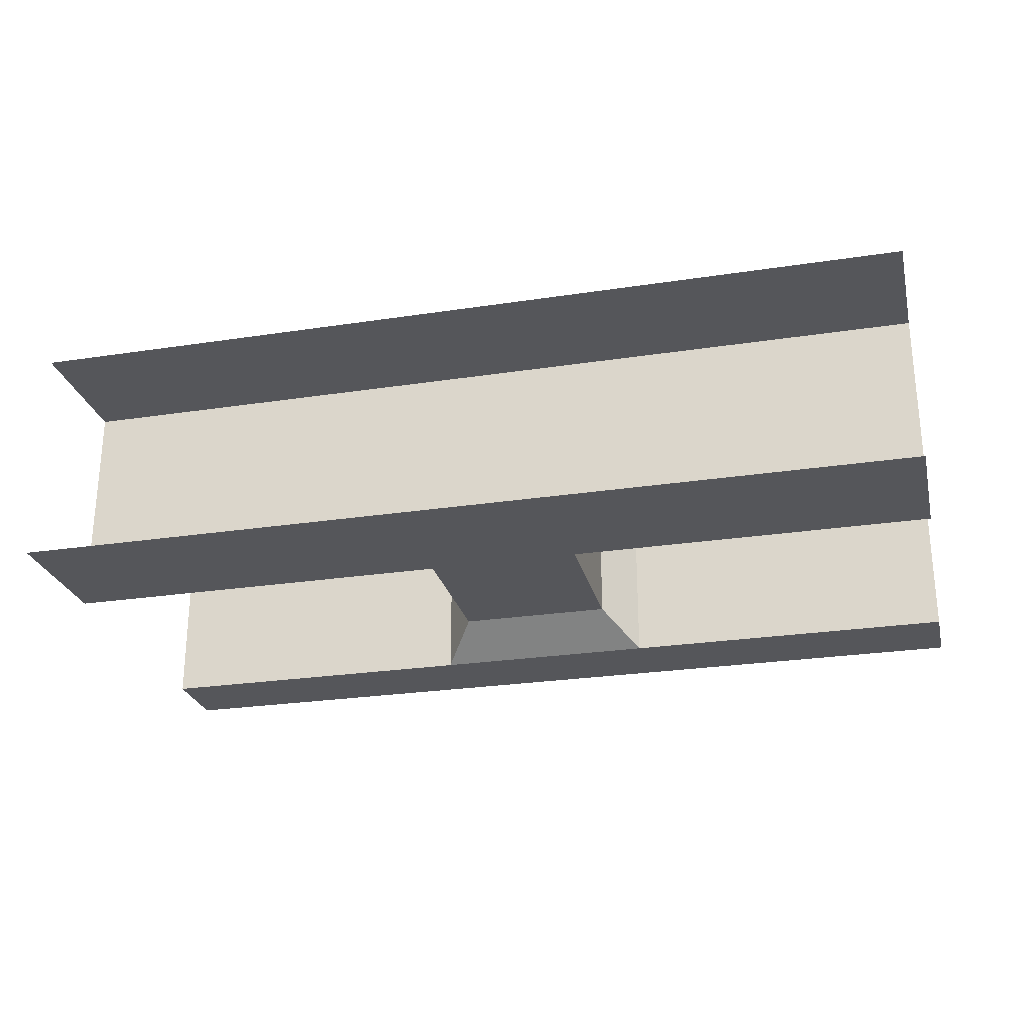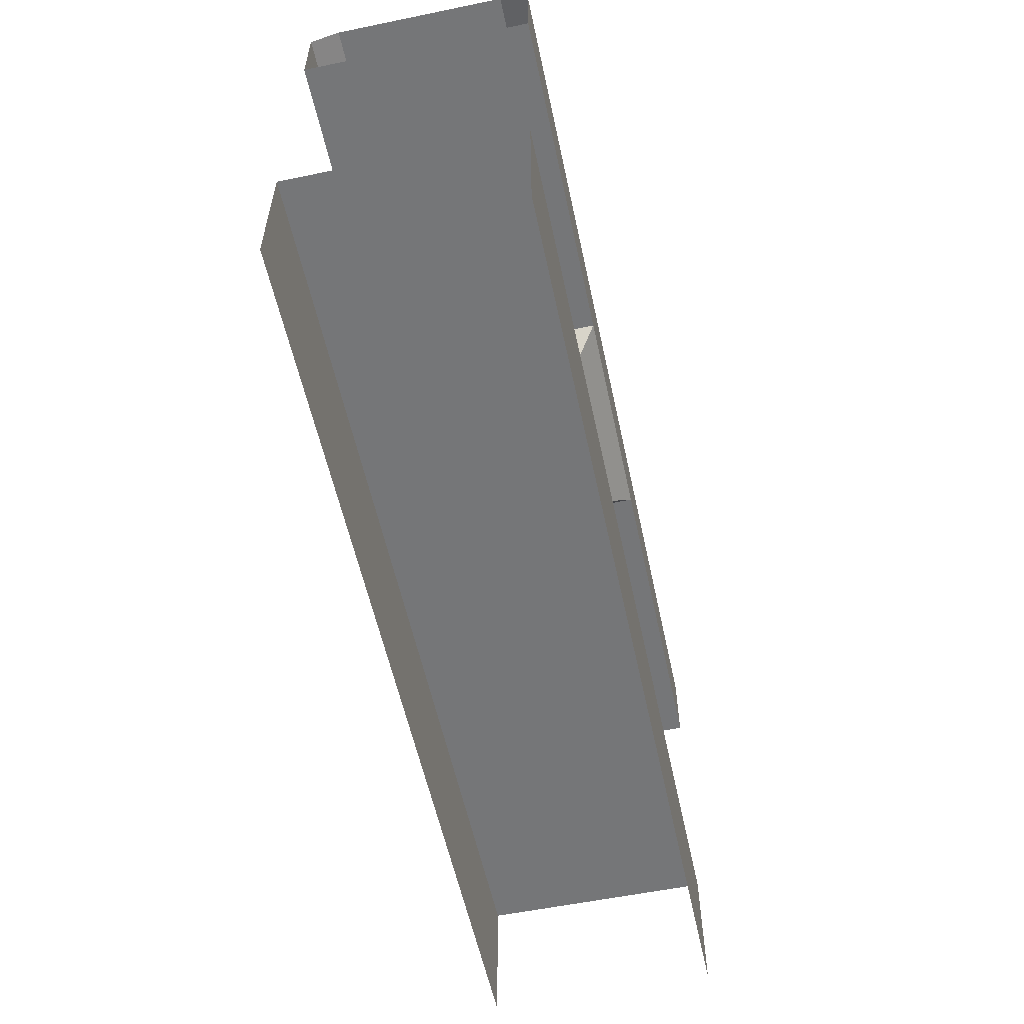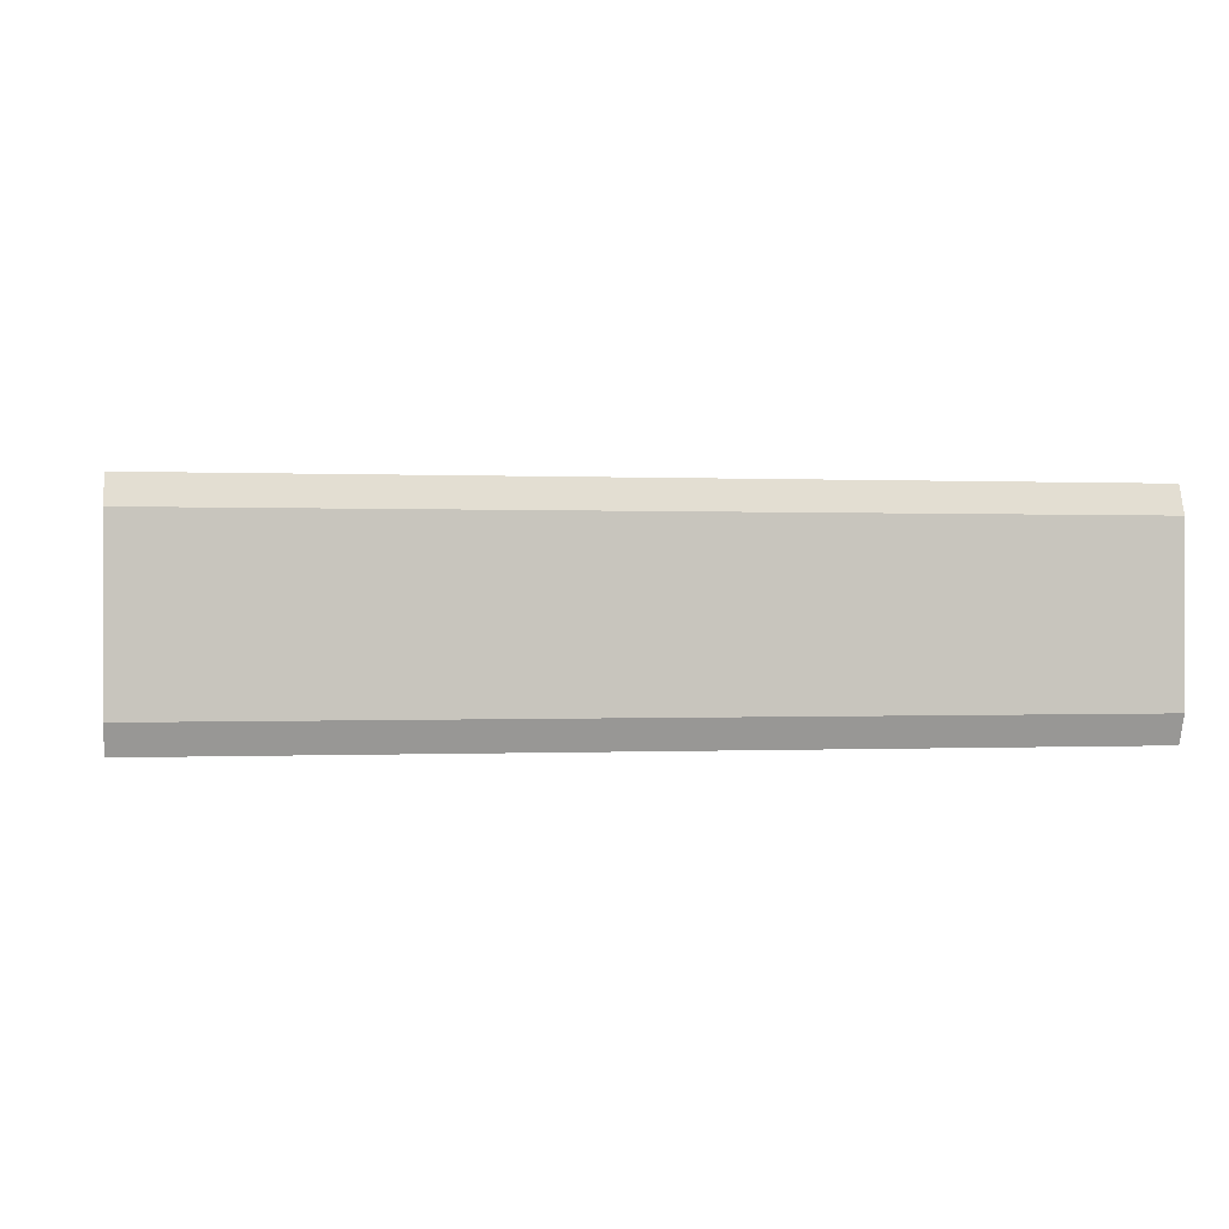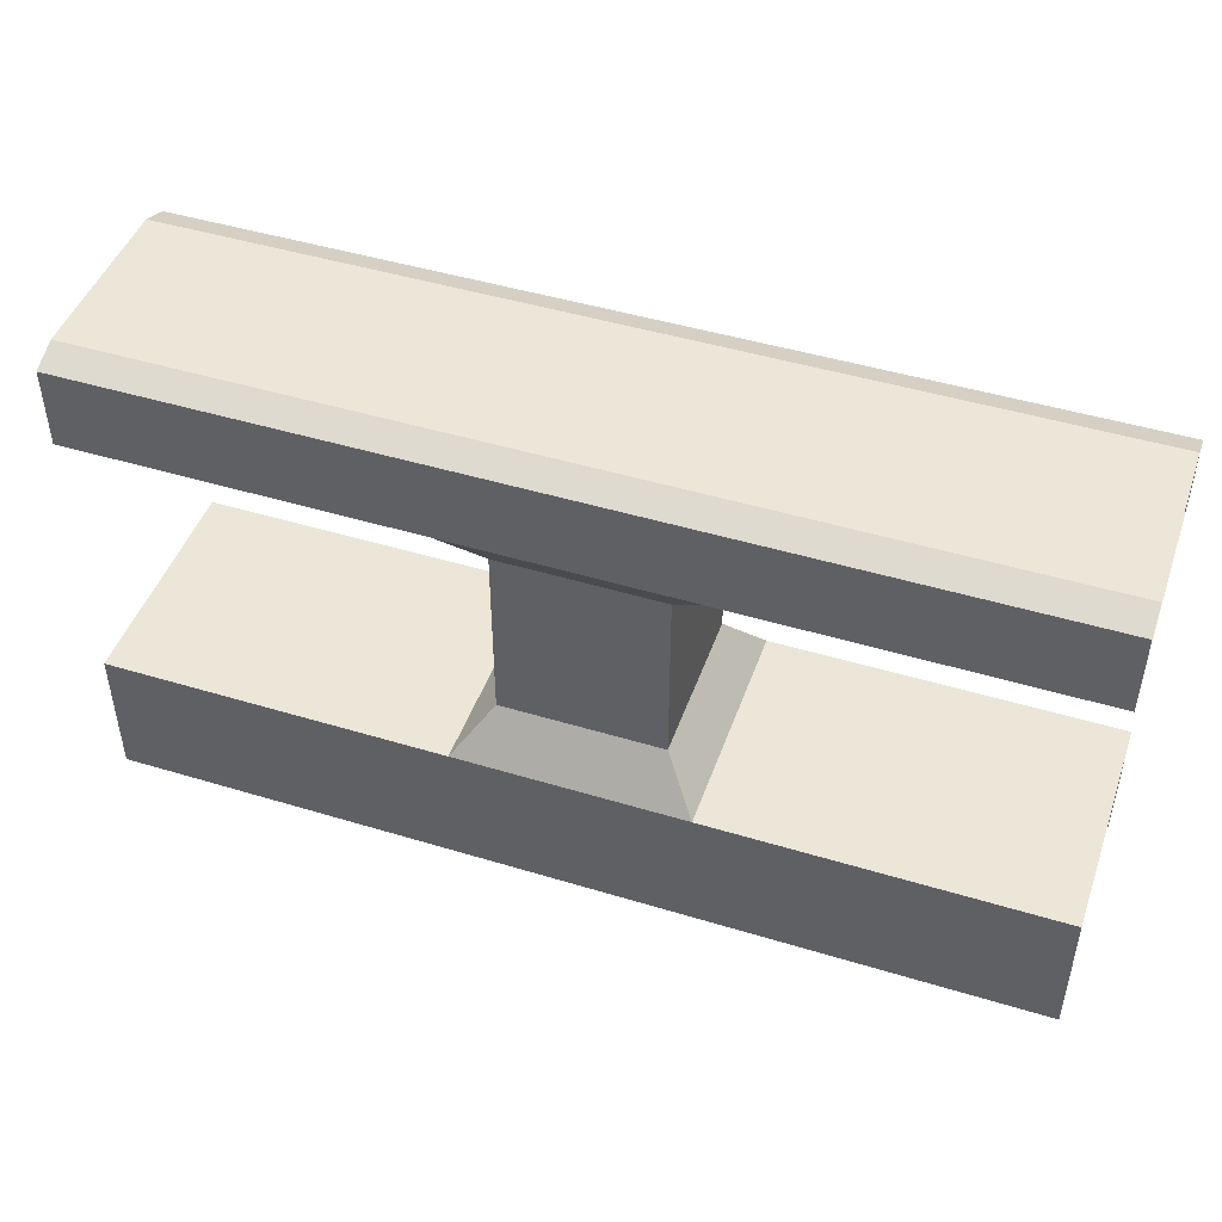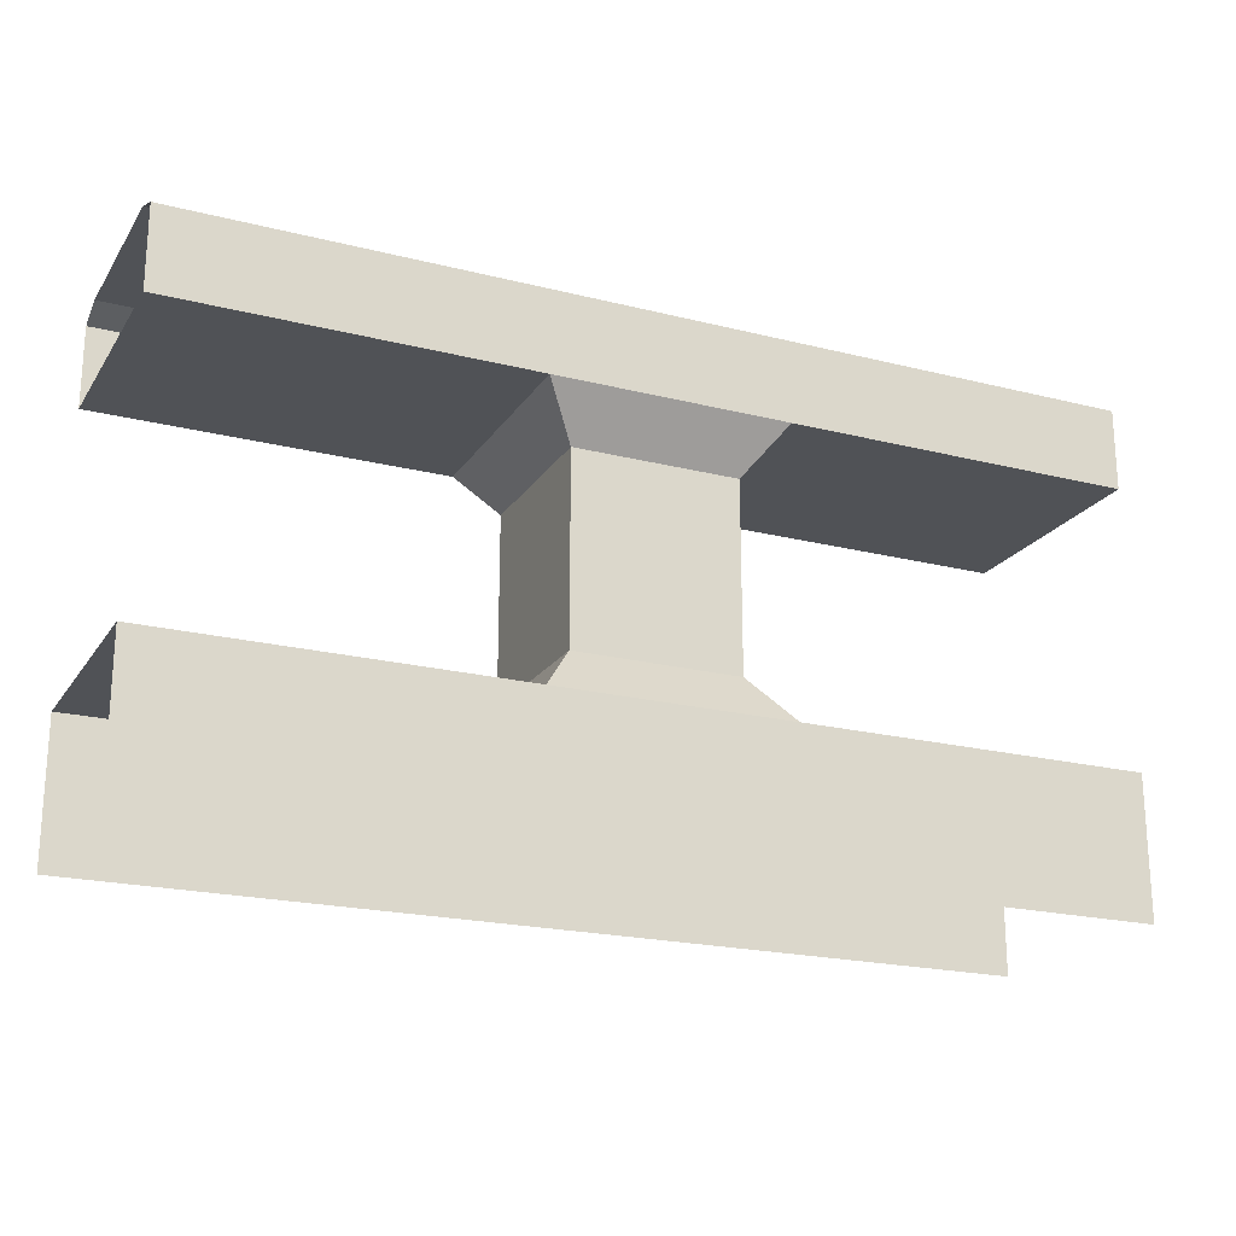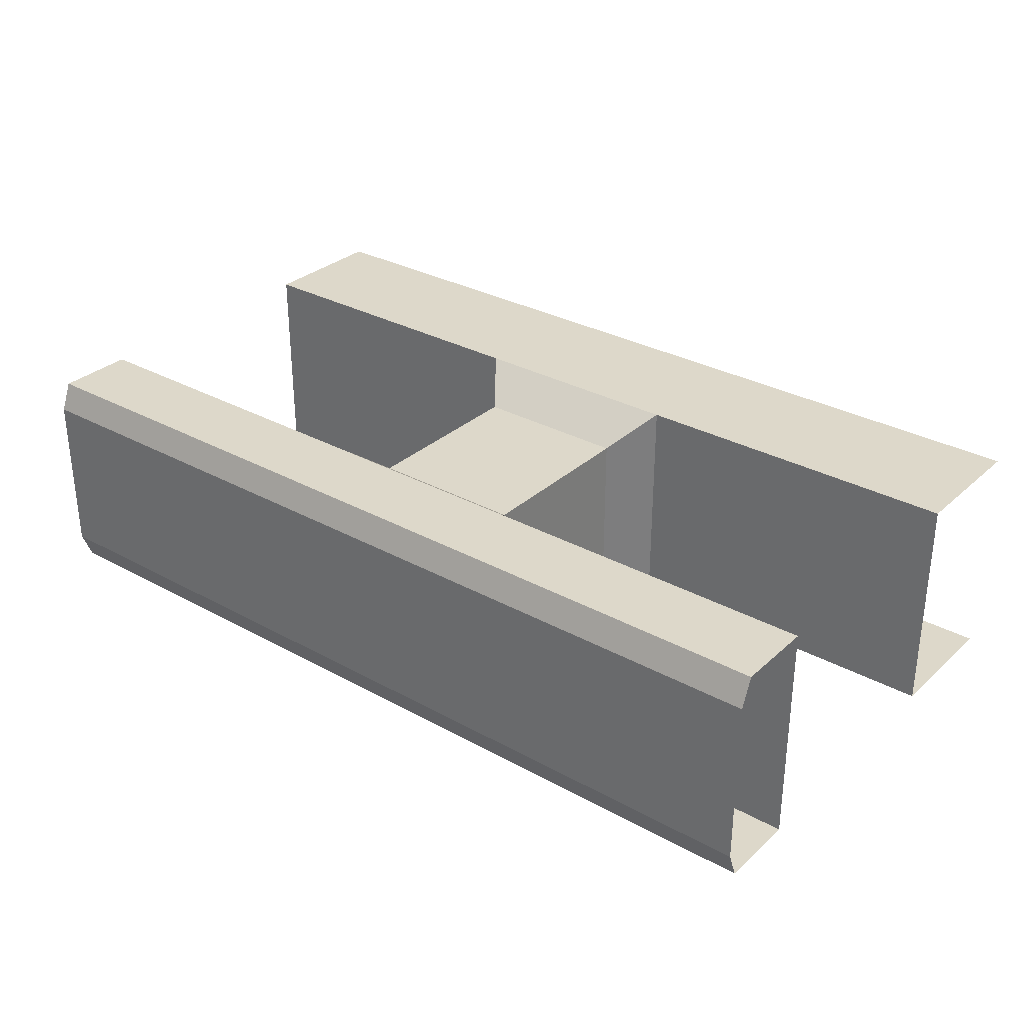
<metadata>
{"format":"obj","ext":"obj","renderer":"f3d","projection":"perspective","resolution":1024,"background":"white","views":[{"elev":-26.1,"azim":13.6,"up":"+Z"},{"elev":-56.8,"azim":-77.9,"up":"+Y"},{"elev":-0.0,"azim":169.8,"up":"+Z"},{"elev":46.4,"azim":19.1,"up":"+Y"},{"elev":-20.9,"azim":-24.4,"up":"+Y"},{"elev":31.0,"azim":-141.7,"up":"+Z"}]}
</metadata>
<code>
o barrier_half_Cube.13694
v 2 0.9 0.25
v 2 0.9 -0.25
v 0 0.9 -0.25
v 0 0.9 0.25
v 2 0.3 0.25
v 2 0.3 -0.25
v 0 0.3 0.25
v 0 0.3 -0.25
v 2 0 0.25
v 2 0 -0.25
v 0 0 -0.25
v 0 0 0.25
v 2 1.1 0.1875
v 2 1.075 0.25
v 2 1.075 -0.25
v 2 1.1 -0.1875
v 0 1.075 0.25
v 0 1.1 0.1875
v 0 1.1 -0.1875
v 0 1.075 -0.25
v 0.75 0.3 0.25
v 0.75 0.9 0.25
v 0.75 0.9 -0.25
v 0.75 0.3 -0.25
v 1.25 0.9 -0.25
v 1.25 0.3 -0.25
v 1.25 0.9 0.25
v 1.25 0.3 0.25
v 0.8252 0.4 0.1748
v 0.8252 0.8 0.1748
v 0.8252 0.8 -0.1748
v 0.8252 0.4 -0.1748
v 1.175 0.8 -0.1748
v 1.175 0.4 -0.1748
v 1.175 0.8 0.1748
v 1.175 0.4 0.1748
f 17 4 1 14
f 21 28 36 29
f 28 26 34 36
f 26 24 32 34
f 24 21 29 32
f 36 35 30 29
f 34 33 35 36
f 32 31 33 34
f 29 30 31 32
f 22 23 31 30
f 23 25 33 31
f 25 27 35 33
f 27 22 30 35
f 1 4 3 2
f 15 2 3 20
f 10 11 8 6
f 7 12 9 5
f 5 6 8 7
f 17 14 13 18
f 19 16 15 20
f 13 16 19 18

</code>
